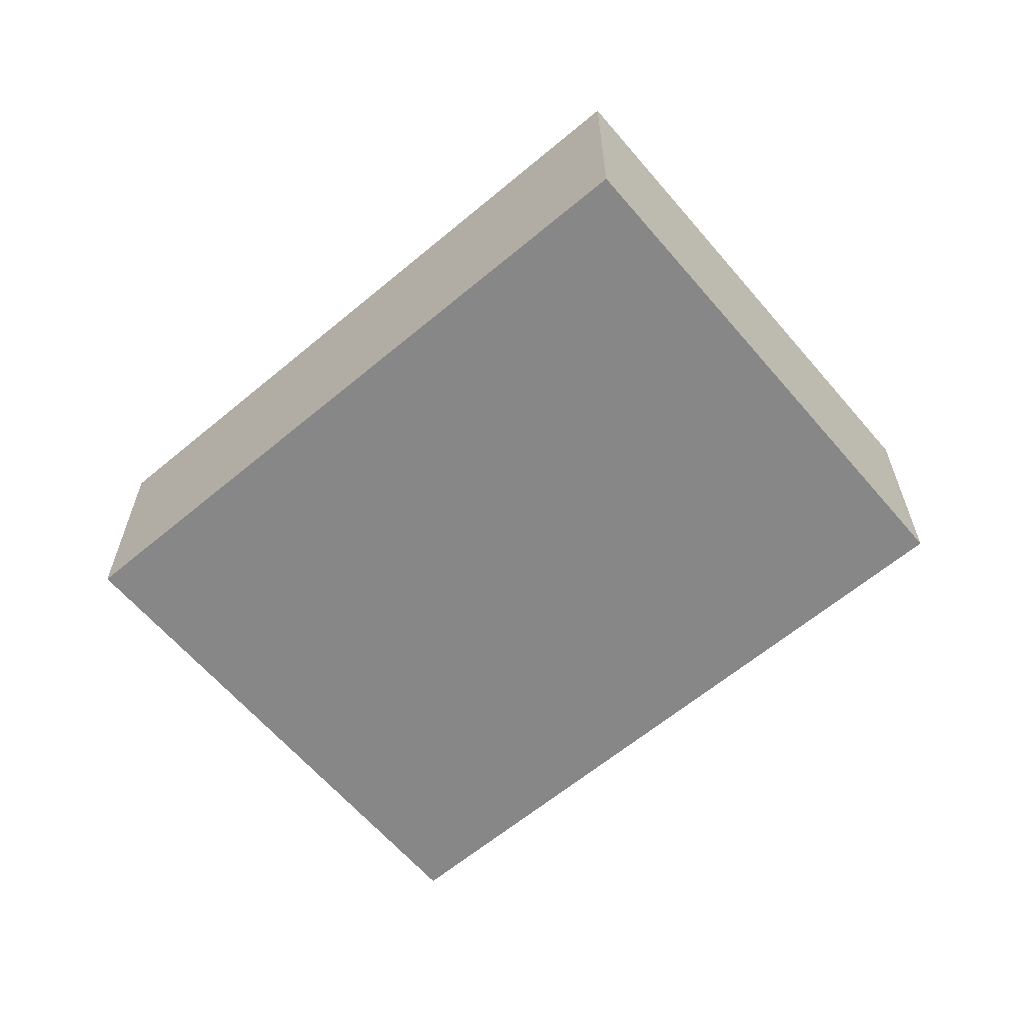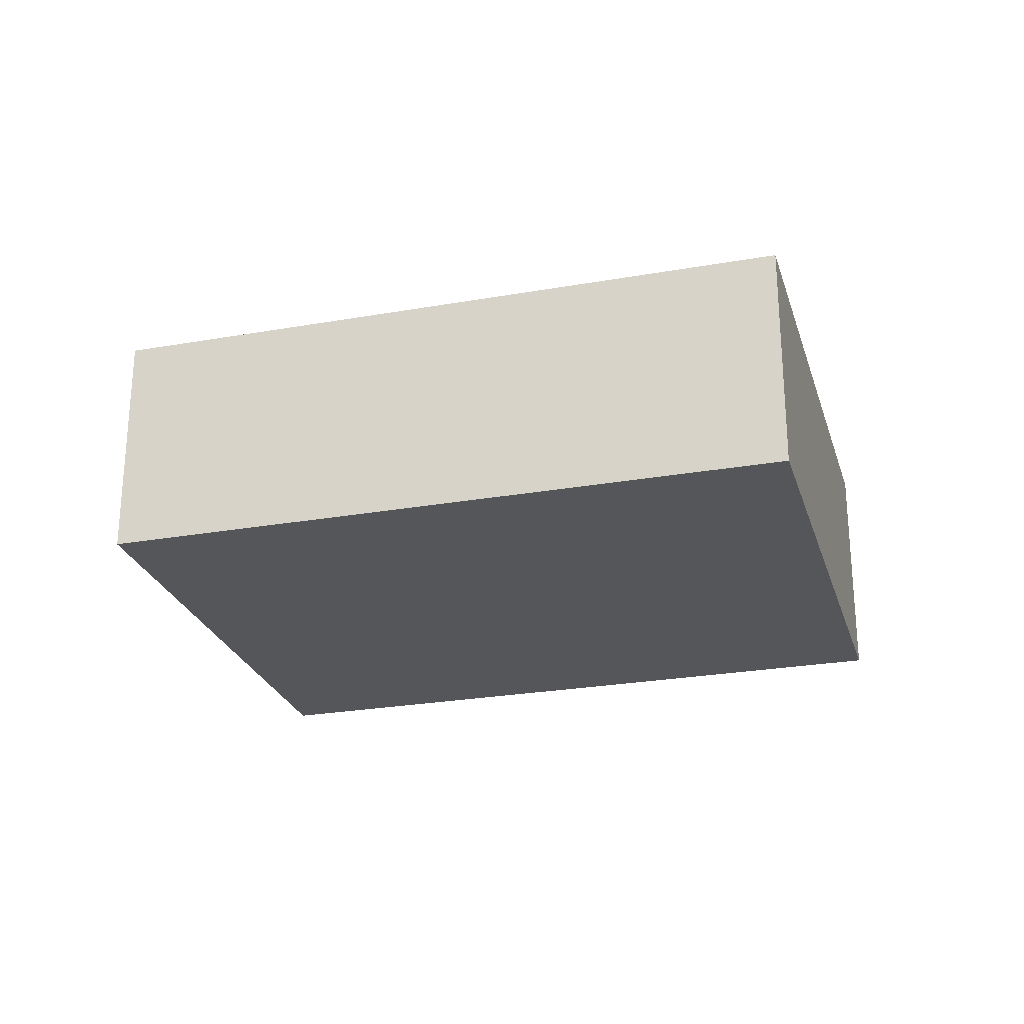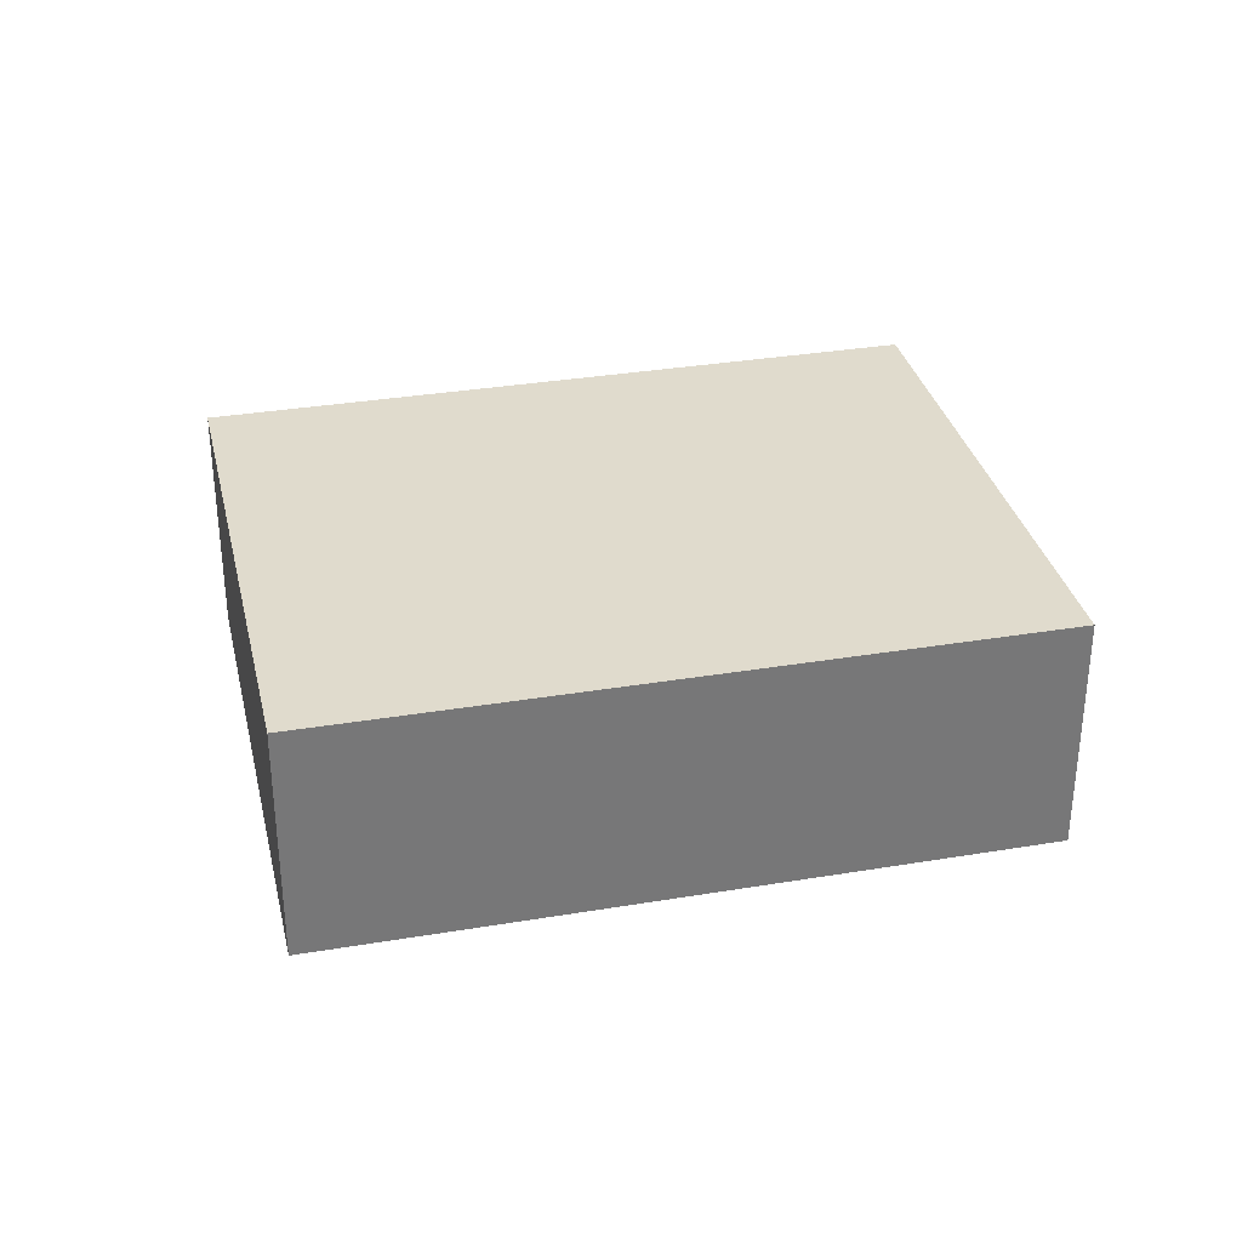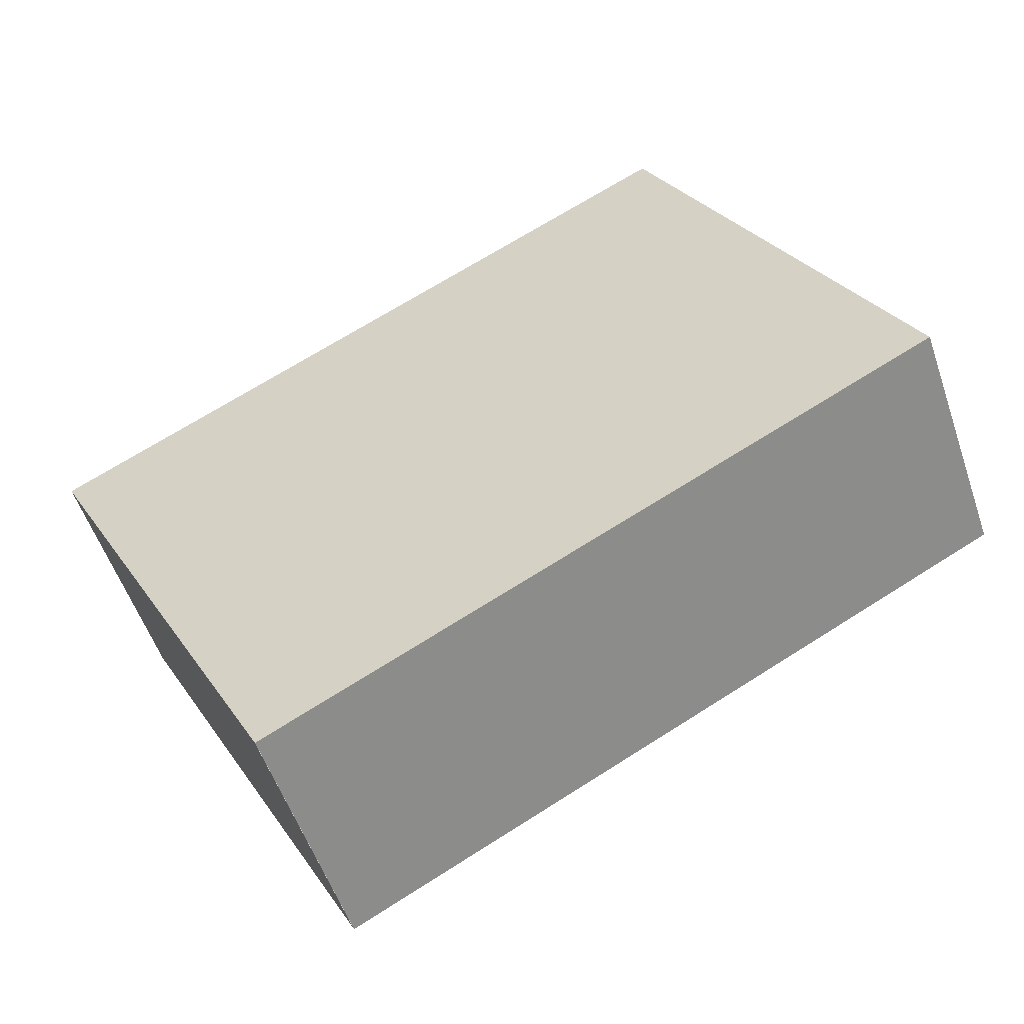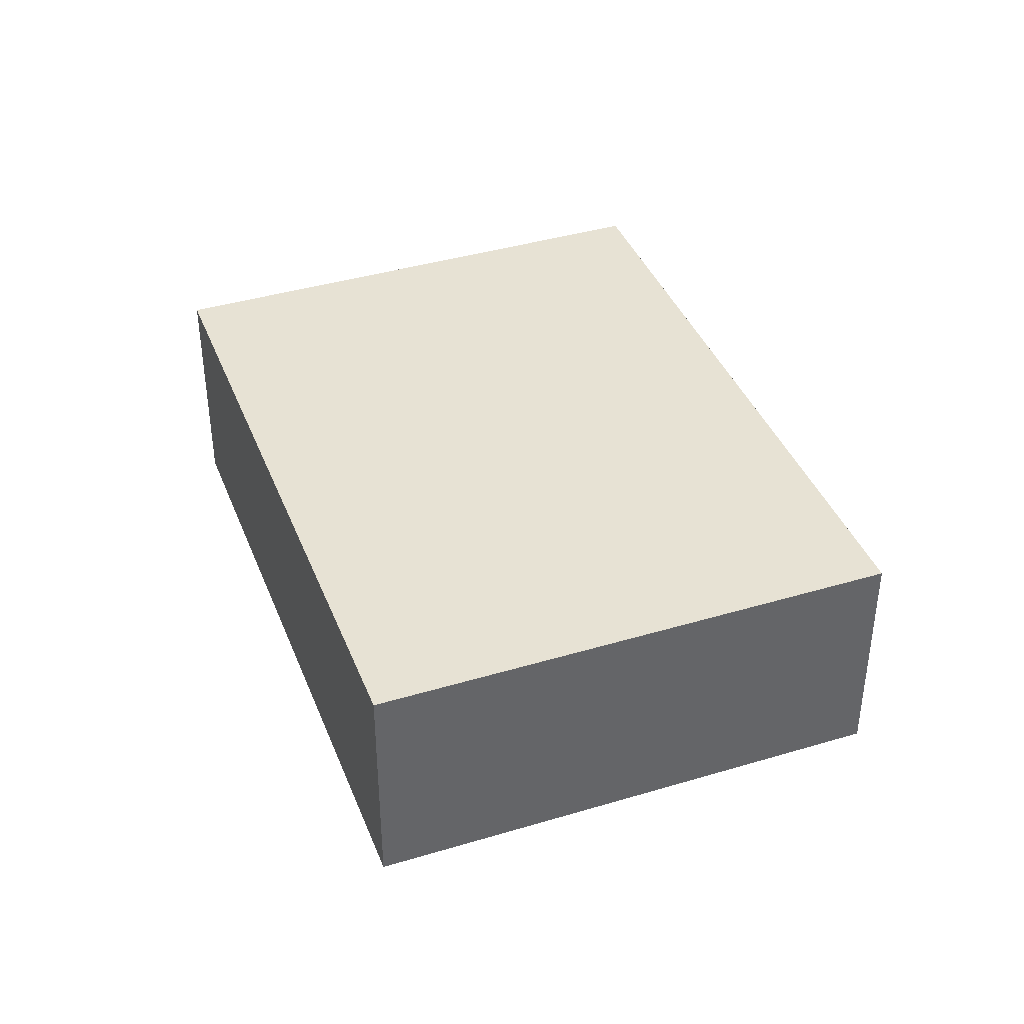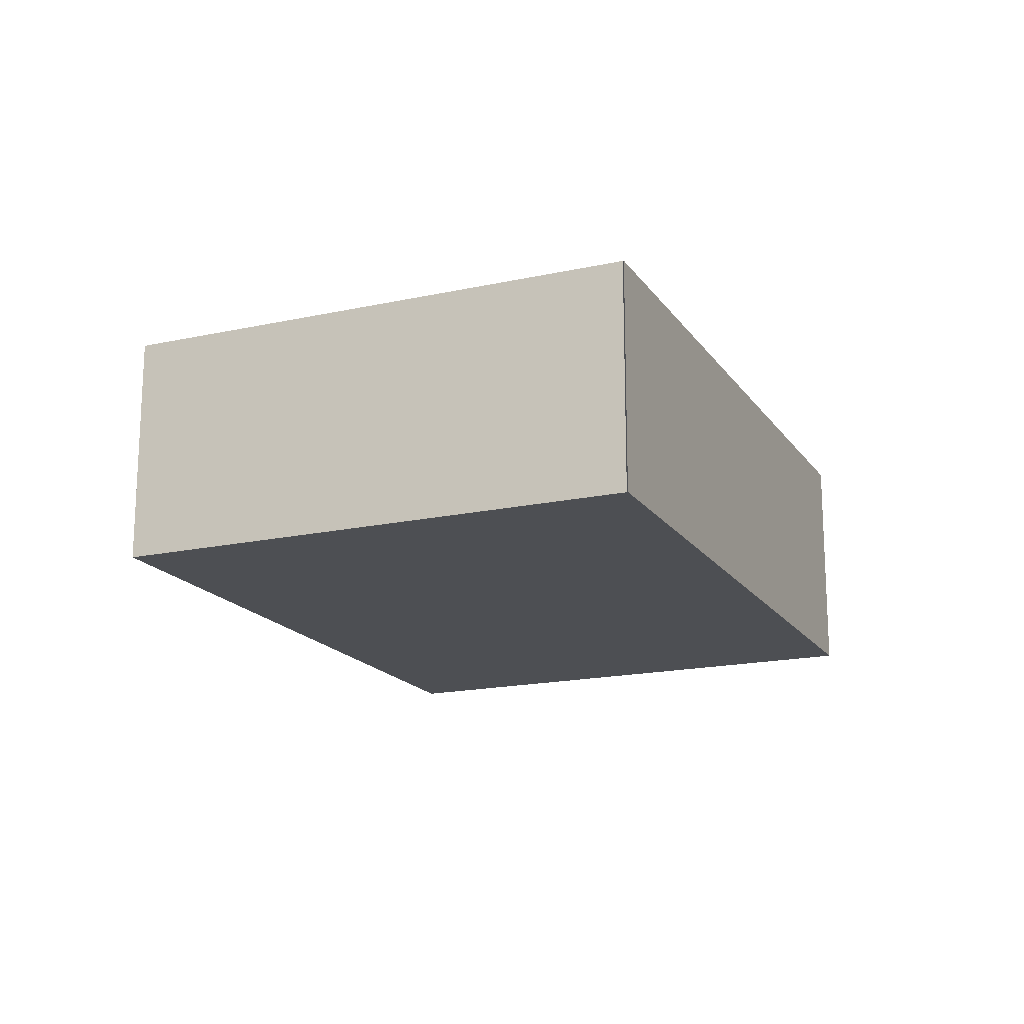
<metadata>
{"format":"obj","ext":"obj","renderer":"f3d","projection":"perspective","resolution":1024,"background":"white","views":[{"elev":-62.4,"azim":-112.3,"up":"+Y"},{"elev":-25.7,"azim":-136.9,"up":"+Y"},{"elev":33.2,"azim":14.4,"up":"+Y"},{"elev":-54.3,"azim":-161.3,"up":"+Z"},{"elev":39.9,"azim":-83.0,"up":"+Y"},{"elev":-17.5,"azim":140.9,"up":"+Y"}]}
</metadata>
<code>
v  2.321 2.219 4.488
v  4.373 2.219 -2.262
v  0 2.219 1.359e-16
v  5.959 2.219 -3.082
v  5.964 2.219 -3.073
v  8.327 2.219 1.487
v  2.364 2.219 4.571
v  3.351 2.219 4.061
v  8.327 -9.105e-17 1.487
v  5.964 1.882e-16 -3.073
v  5.959 1.887e-16 -3.082
v  4.373 1.385e-16 -2.262
v  0 0 0
v  2.321 -2.748e-16 4.488
v  2.364 -2.799e-16 4.571
v  3.351 -2.487e-16 4.061
g defaultobject
f 1 2 3
f 2 1 4
f 4 1 5
f 5 1 6
f 6 1 7
f 6 7 8
f 9 5 6
f 5 9 10
f 11 2 4
f 2 11 3
f 3 11 12
f 3 12 13
f 13 1 3
f 1 13 14
f 1 14 7
f 7 14 15
f 15 8 7
f 8 15 6
f 6 15 16
f 6 16 9
f 12 14 13
f 14 12 11
f 14 11 10
f 14 10 9
f 14 9 15
f 15 9 16

</code>
